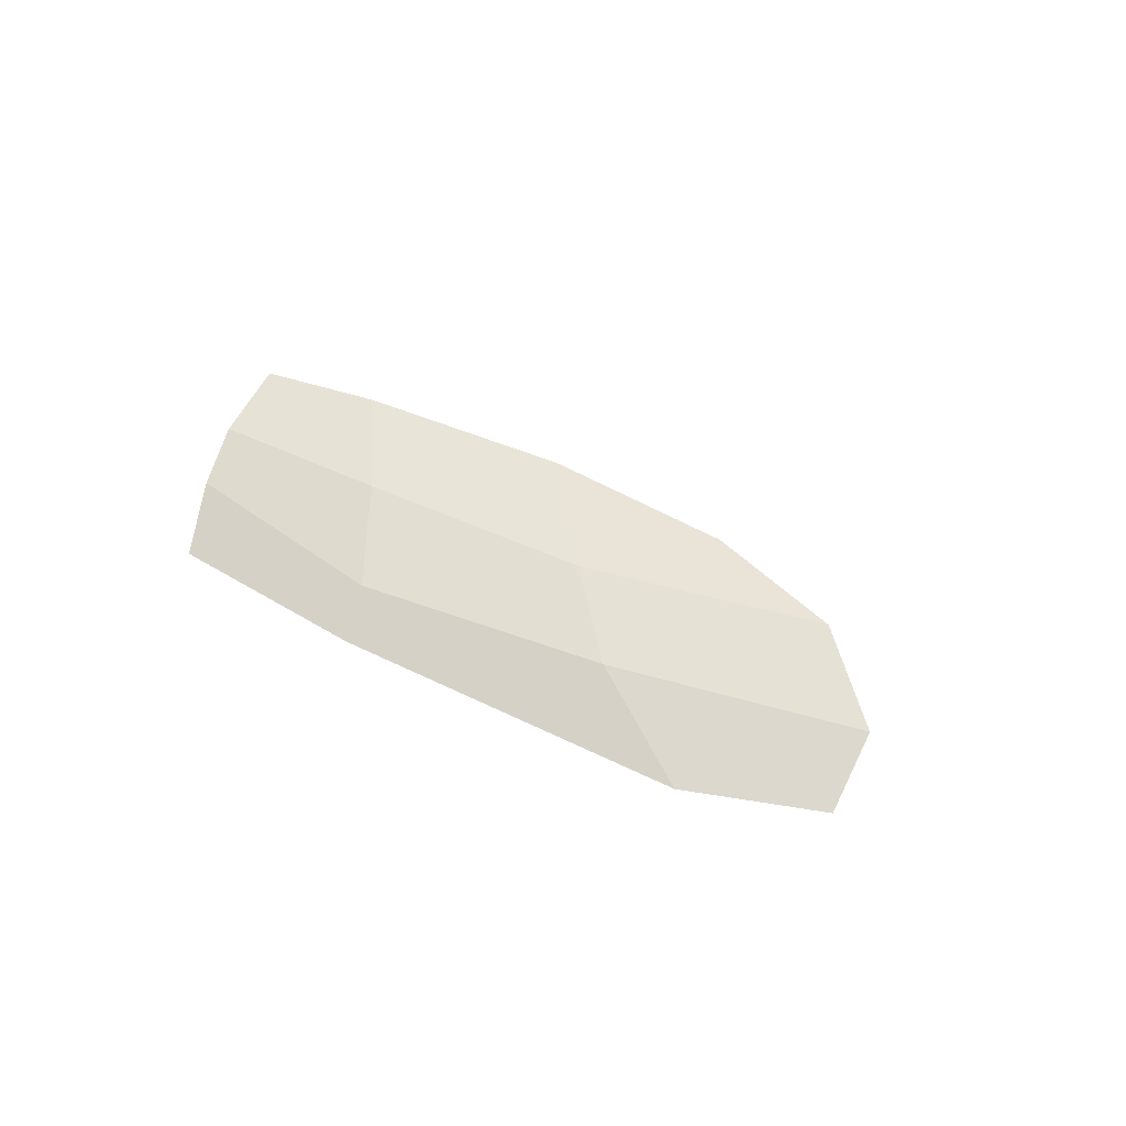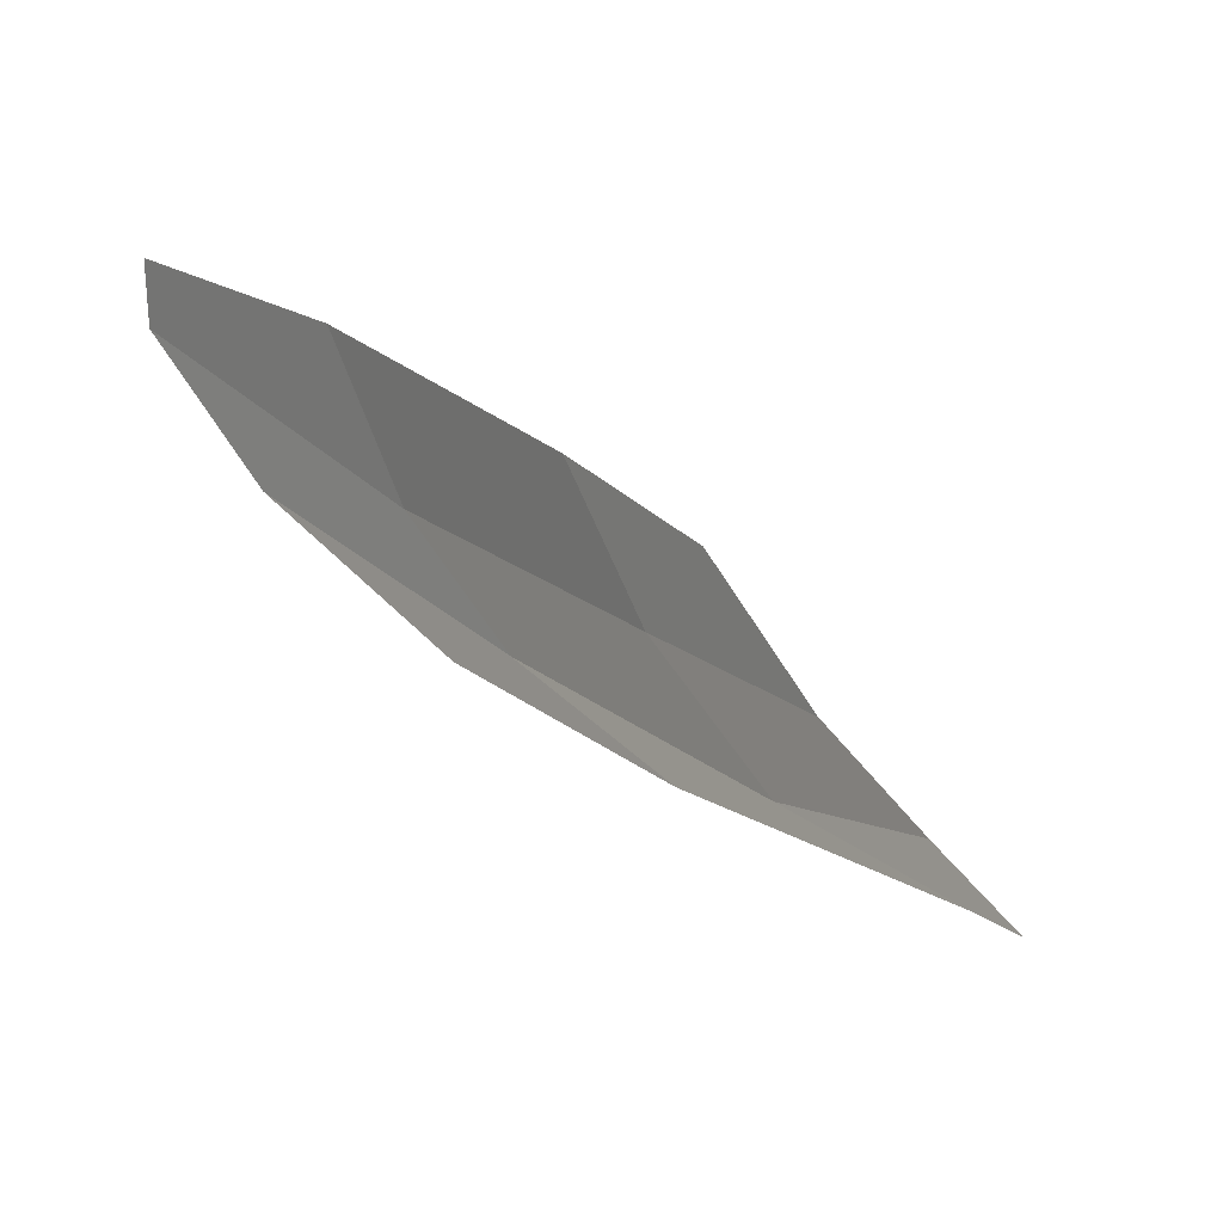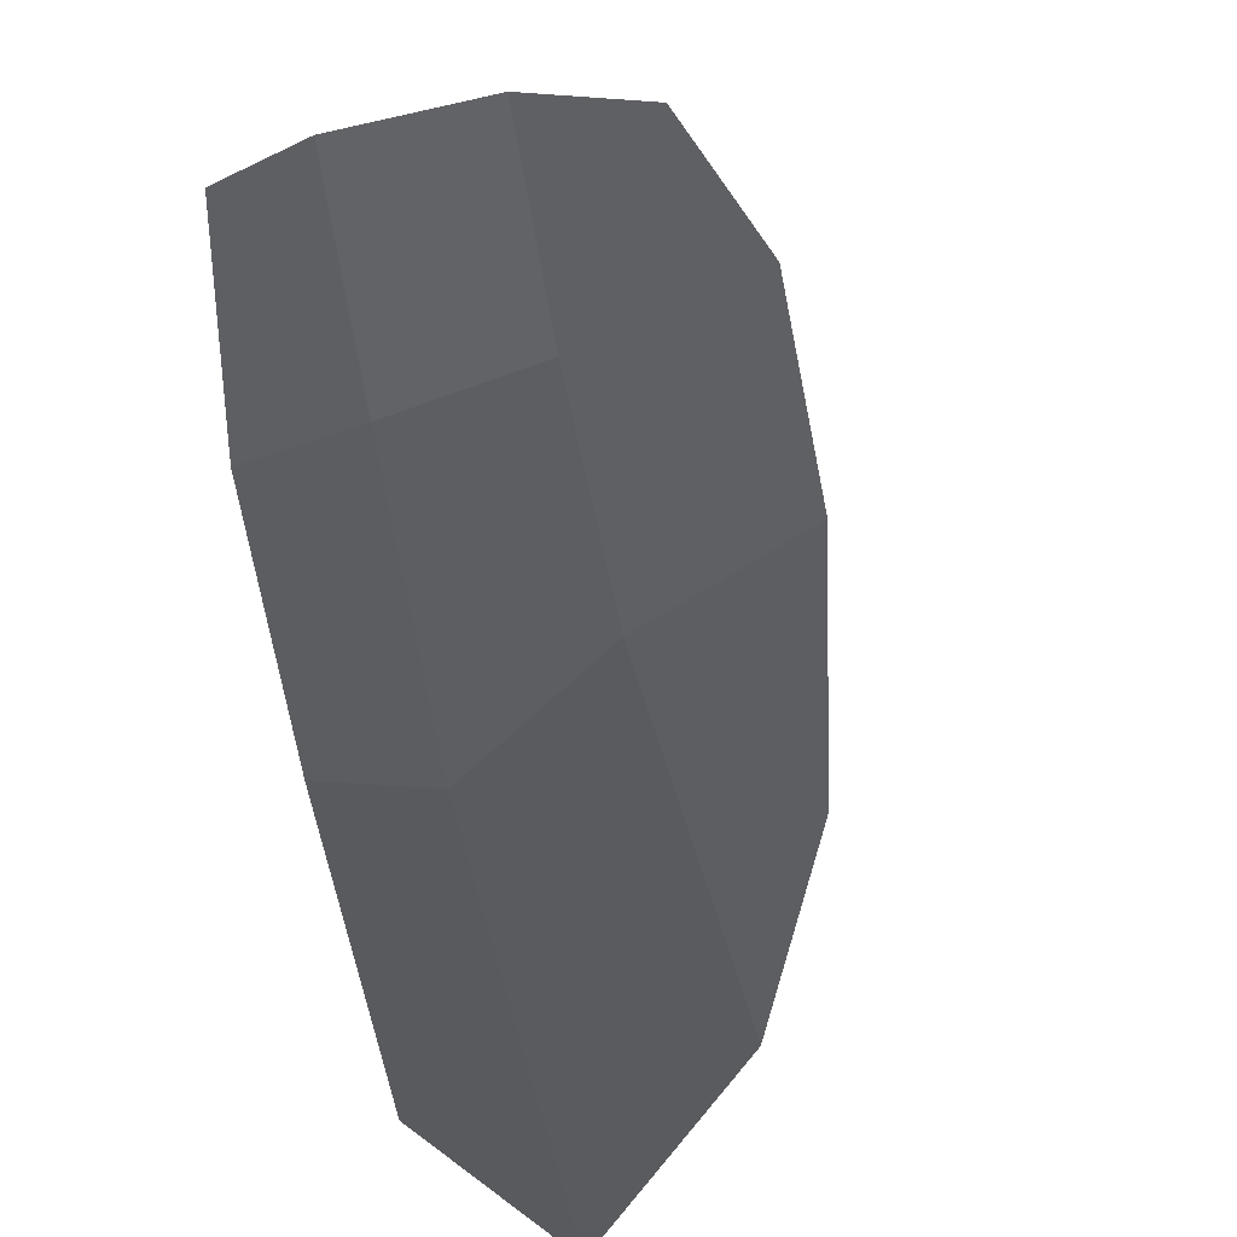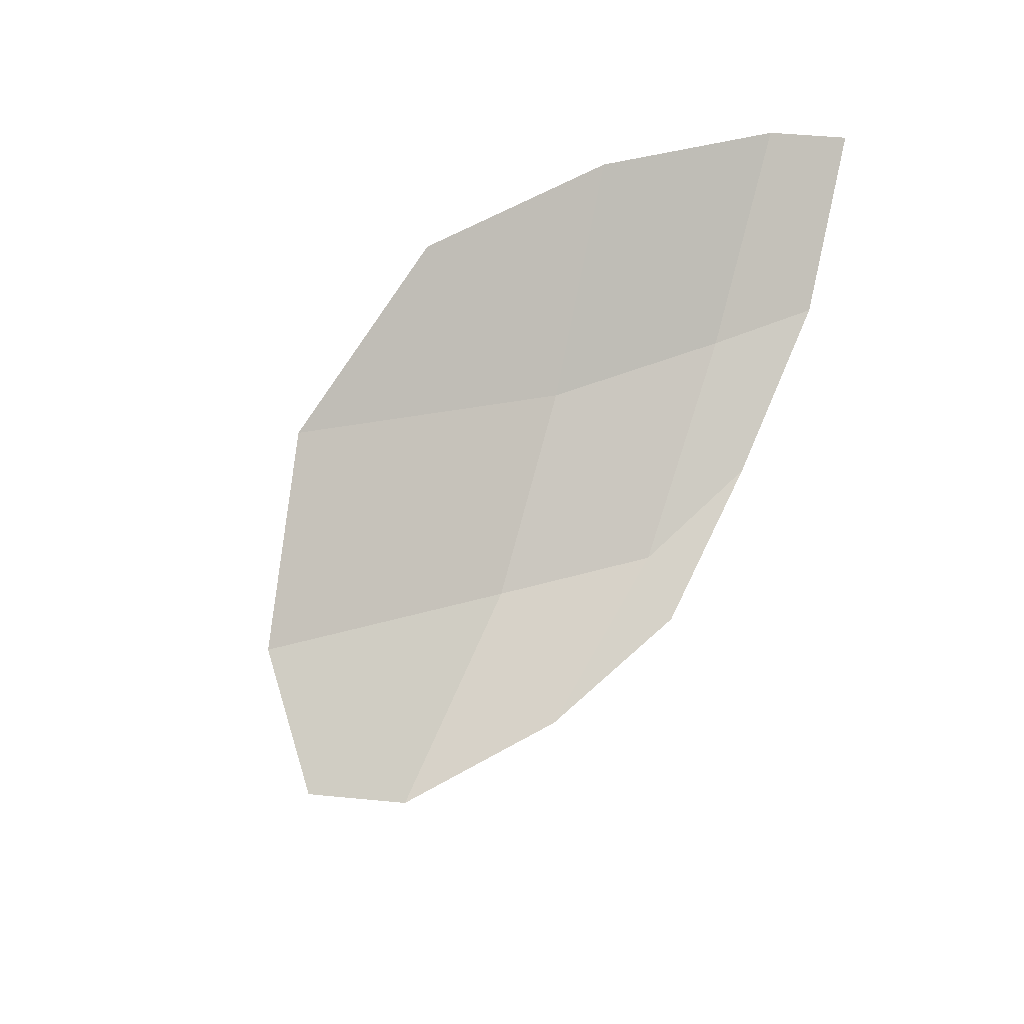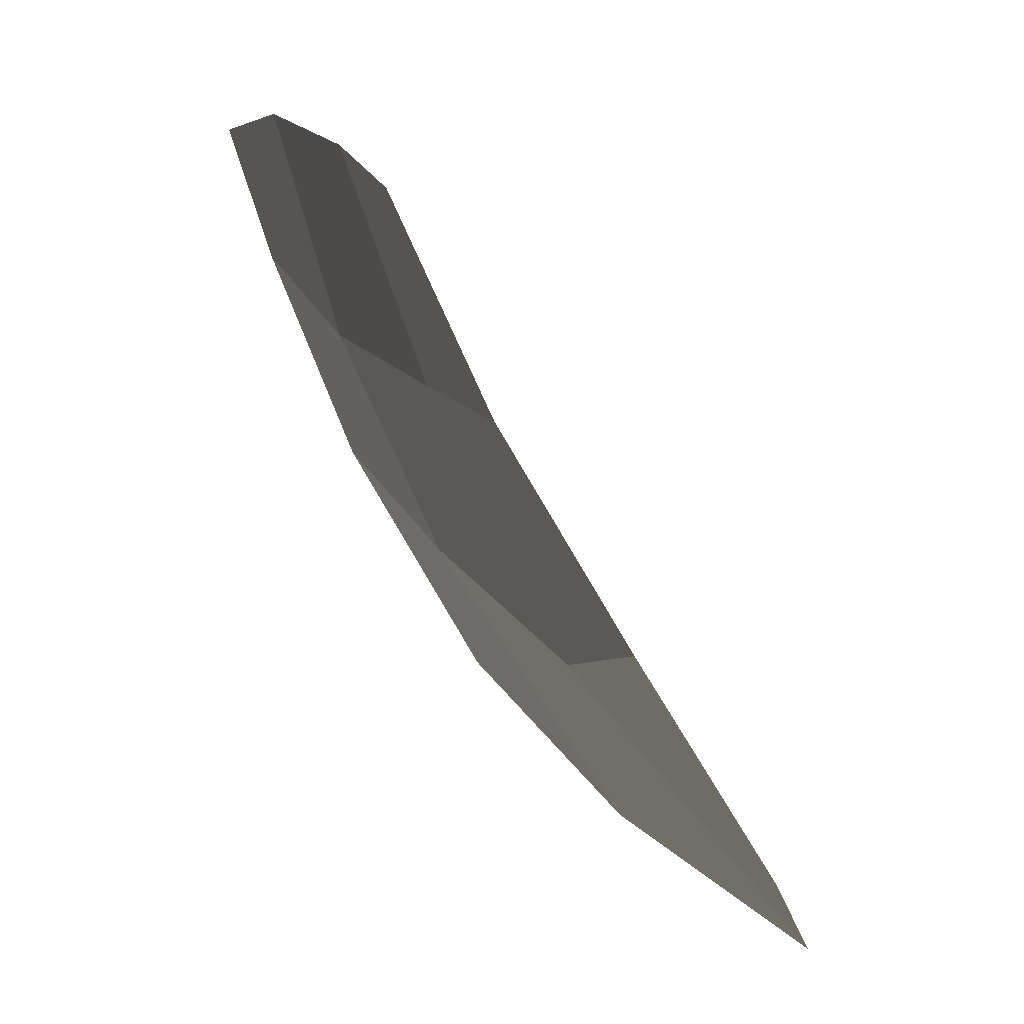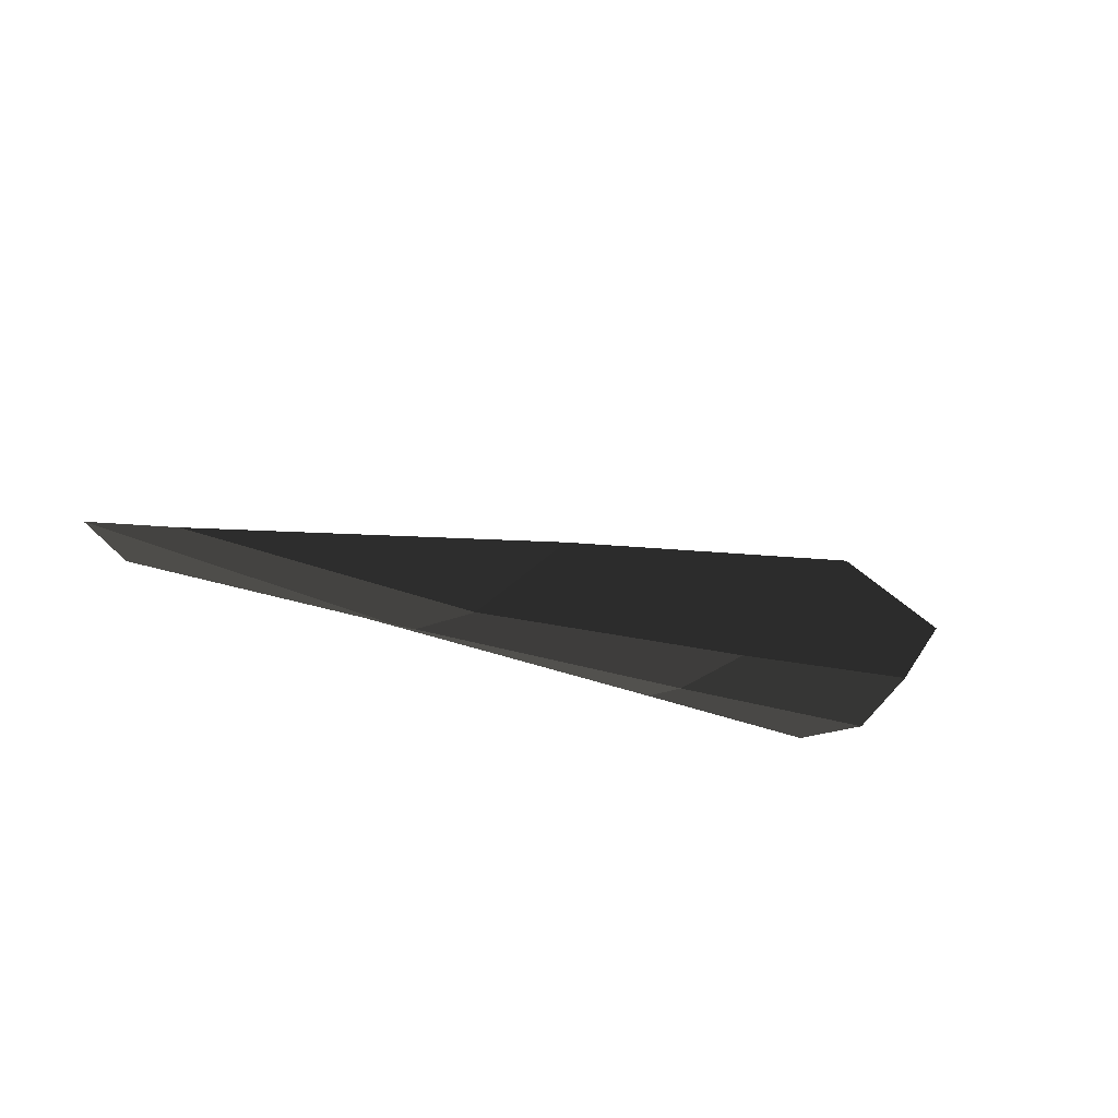
<metadata>
{"format":"obj","ext":"obj","renderer":"f3d","projection":"perspective","resolution":1024,"background":"white","views":[{"elev":-46.2,"azim":76.7,"up":"+Y"},{"elev":45.1,"azim":-39.5,"up":"+Y"},{"elev":22.9,"azim":54.2,"up":"+Y"},{"elev":20.4,"azim":-121.7,"up":"+Y"},{"elev":17.3,"azim":-9.5,"up":"+Y"},{"elev":71.7,"azim":-62.7,"up":"+Y"}]}
</metadata>
<code>
v -0.4084 -0.0365 -0.2133
v -0.4186 -0.0481 -0.2699
v -0.3911 -0.1009 -0.2158
v -0.4053 -0.0929 -0.2986
v -0.3958 -0.0368 -0.1511
v -0.3741 -0.1006 -0.1507
v -0.3876 -0.0428 -0.1182
v -0.3629 -0.0996 -0.1078
v -0.3276 -0.1618 -0.1033
v -0.3366 -0.18 -0.1459
v -0.2884 -0.2284 -0.1012
v -0.2677 -0.2678 -0.1358
v -0.3055 -0.2601 -0.2169
v -0.3627 -0.1678 -0.2156
v -0.3432 -0.2258 -0.2692
v -0.3806 -0.1594 -0.2975
v -0.4053 -0.0929 -0.2986
v -0.3911 -0.1009 -0.2158
v -0.3741 -0.1006 -0.1507
v -0.3366 -0.18 -0.1459
g Group_001
f 1 2 4 3
f 1 3 6 5
f 5 6 8 7
f 8 6 10 9
f 9 10 12 11
f 12 10 14 13
f 13 14 16 15
f 16 14 18 17
f 18 14 20 19

</code>
